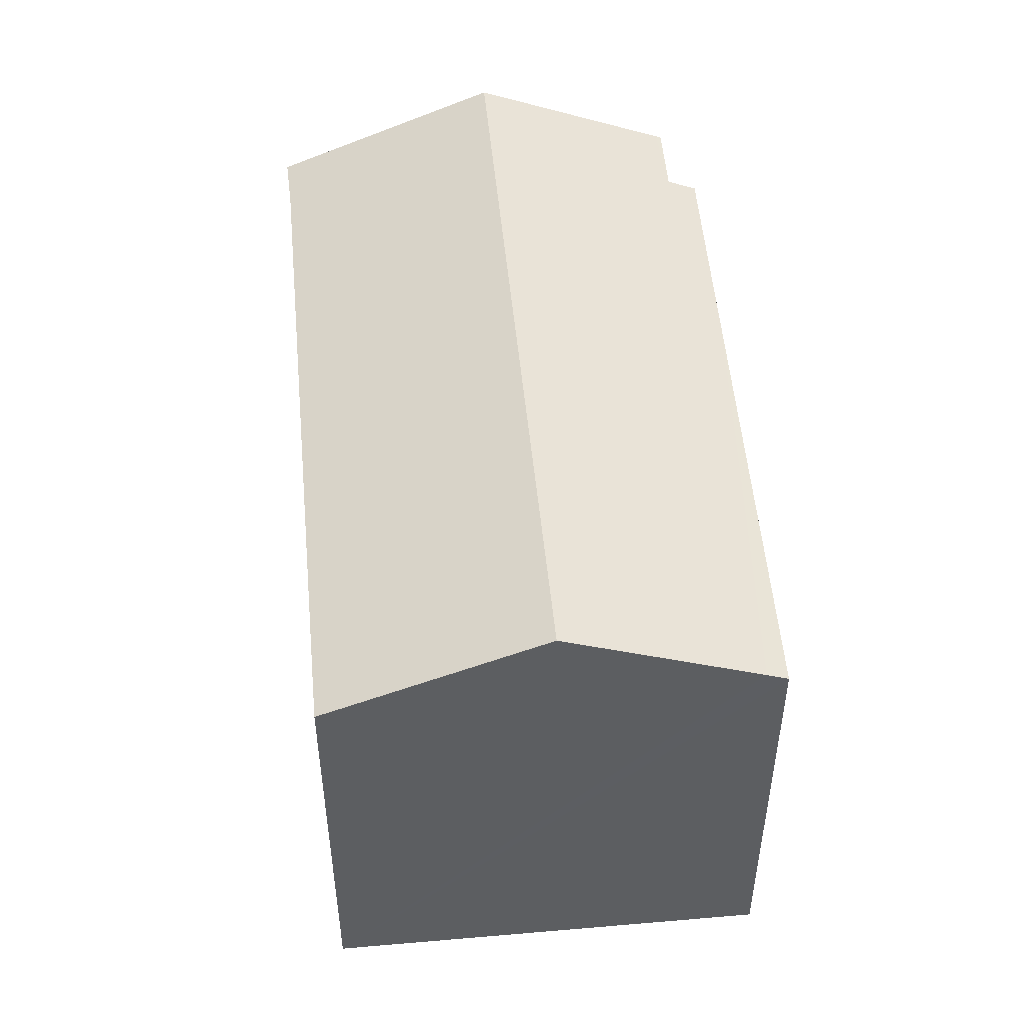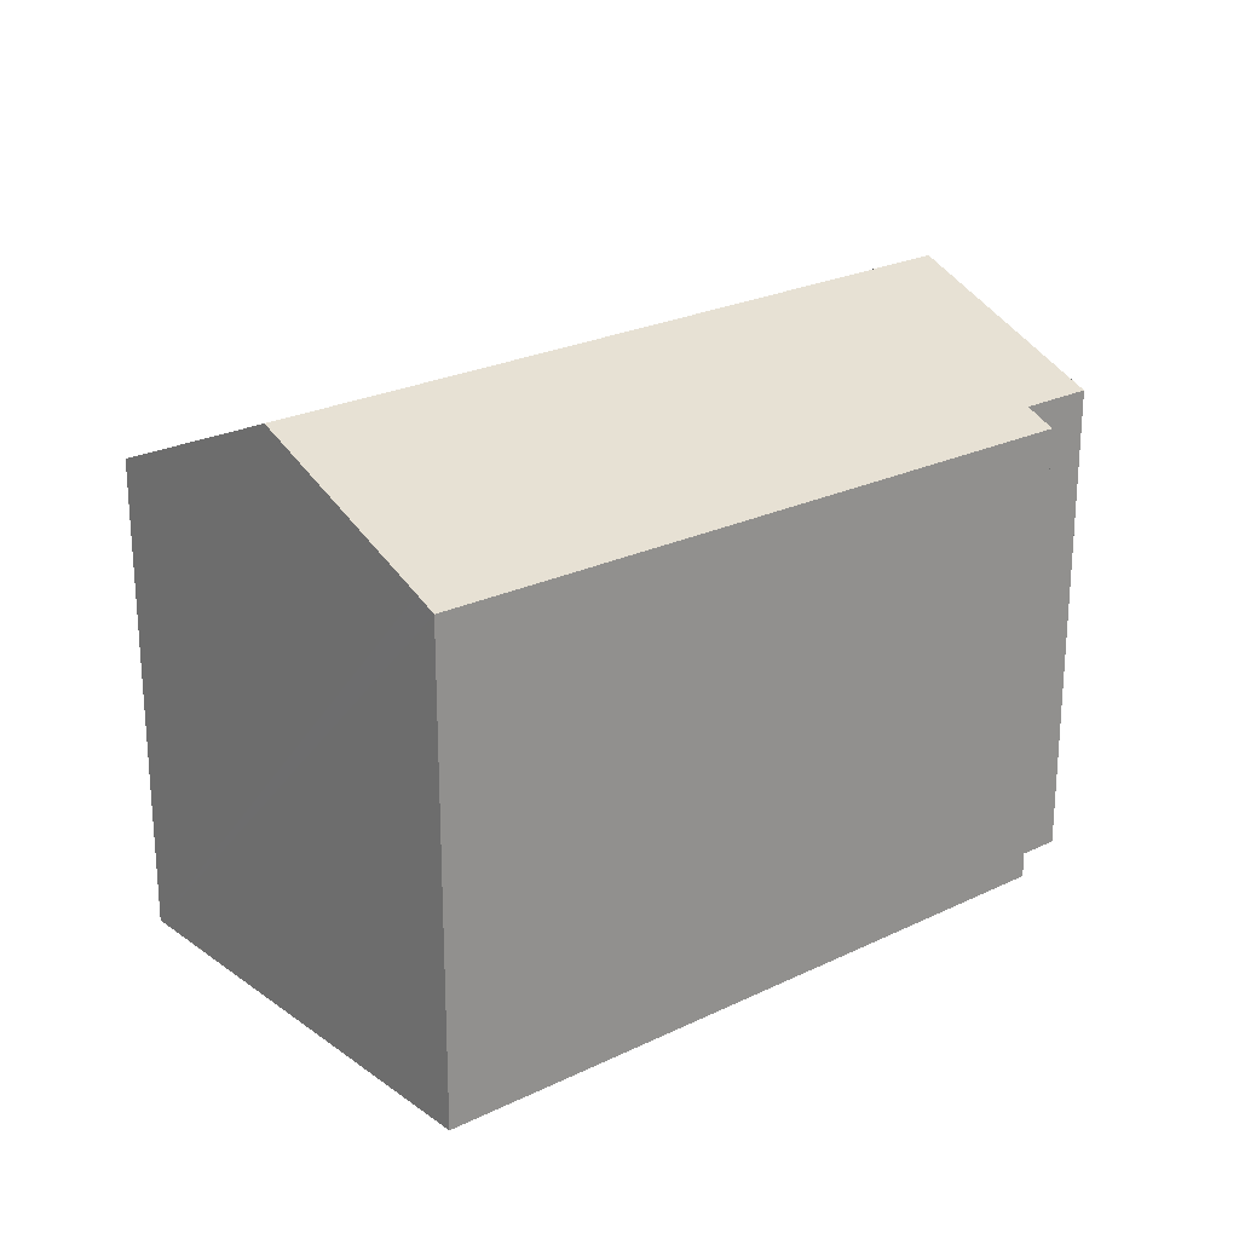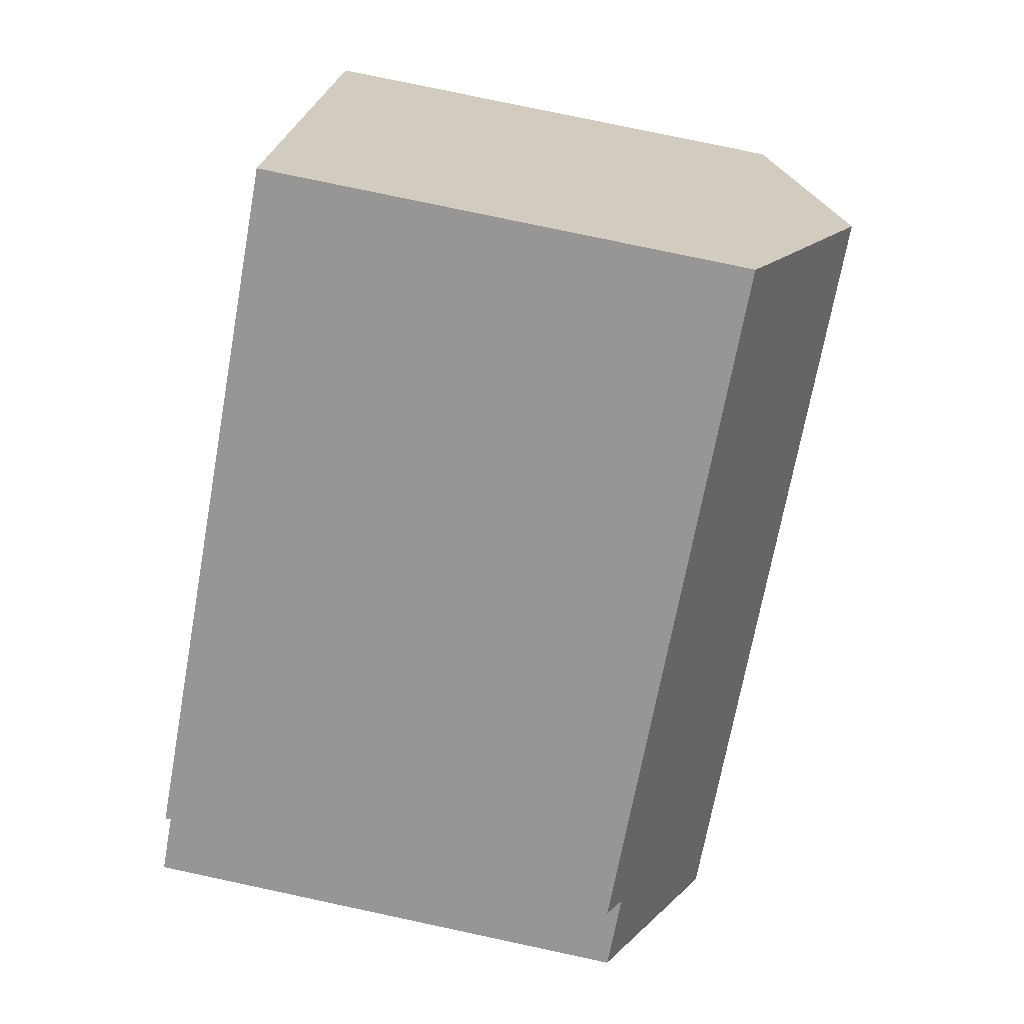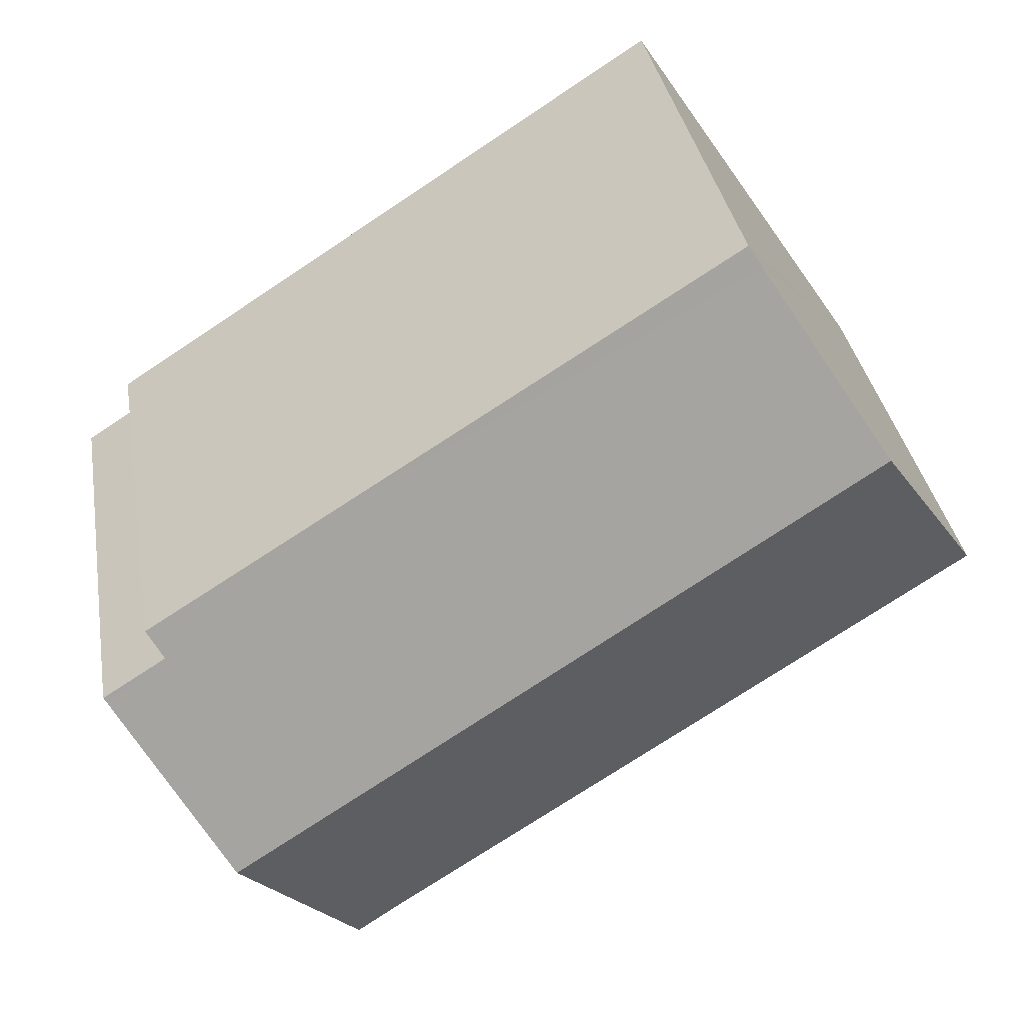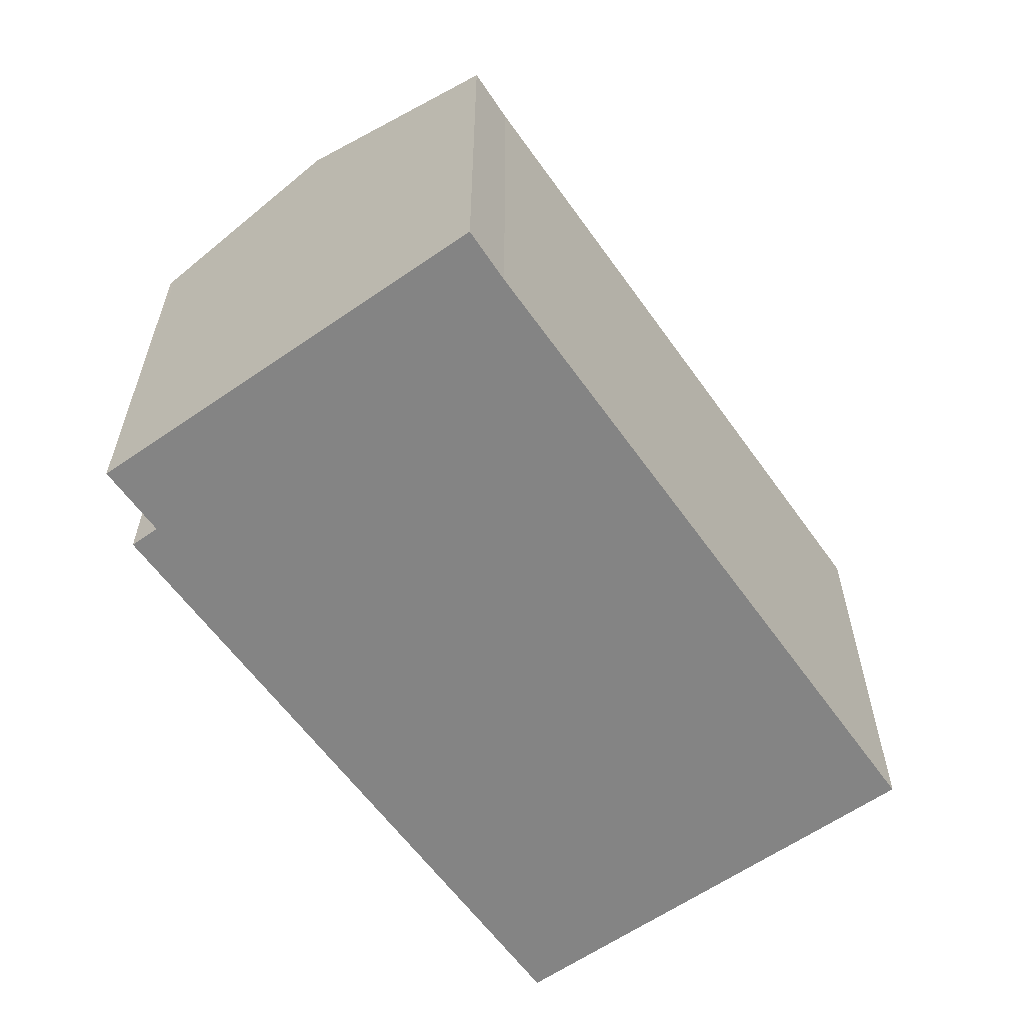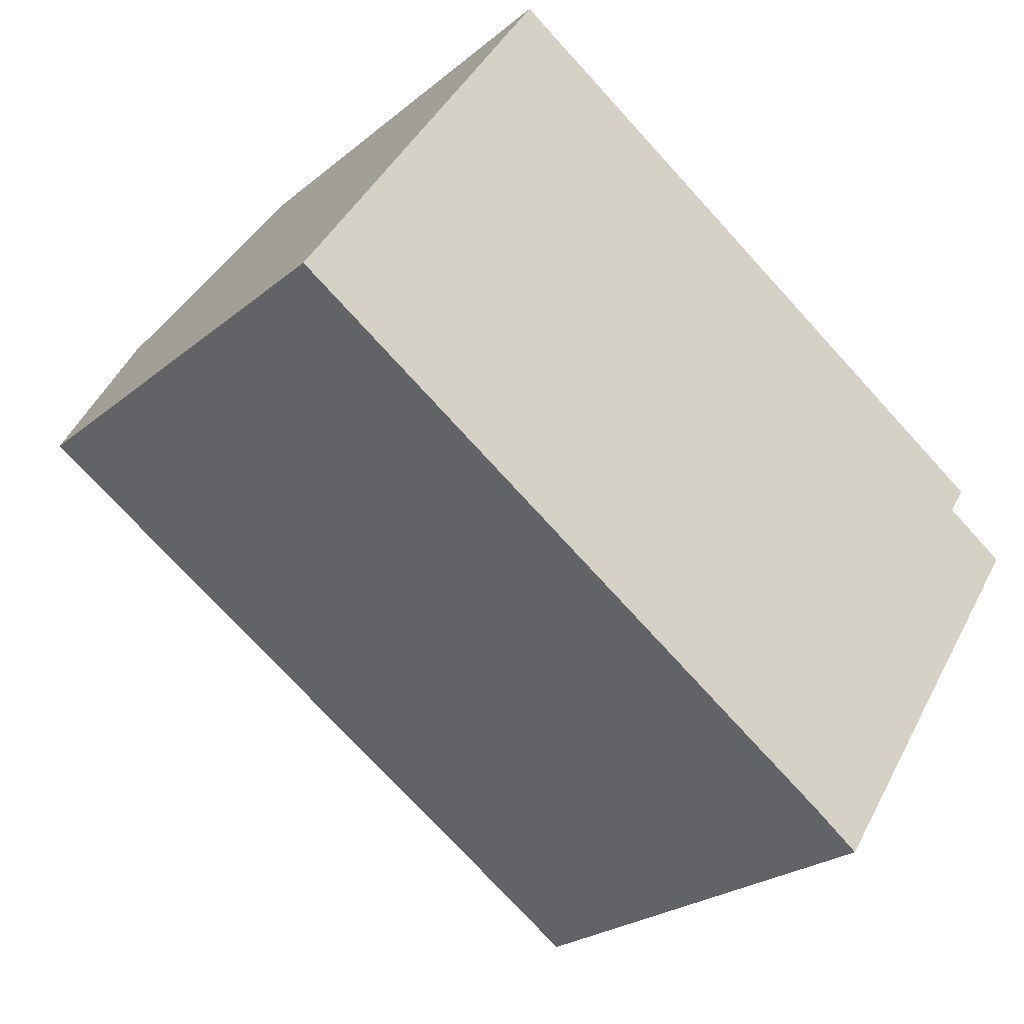
<metadata>
{"format":"obj","ext":"obj","renderer":"f3d","projection":"perspective","resolution":1024,"background":"white","views":[{"elev":51.3,"azim":-61.9,"up":"+Y"},{"elev":23.4,"azim":-6.5,"up":"+Y"},{"elev":78.8,"azim":102.0,"up":"+Z"},{"elev":34.8,"azim":170.4,"up":"+Z"},{"elev":-61.3,"azim":158.6,"up":"+Y"},{"elev":-24.2,"azim":-36.9,"up":"+Z"}]}
</metadata>
<code>
v  2.096 9.213 3.166
v  9.764 7.664 -6.448
v  0 7.653 4.686e-16
v  12.62 9.213 -3.82
v  10.54 7.653 -6.992
v  14.44 7.856 -1.061
v  13.44 7.822 -0.3
v  14.49 7.816 -0.98
v  10.66 7.635 2.09
v  3.951 7.832 5.968
v  4.151 7.681 6.279
v  13.72 7.614 0.126
v  9.764 3.948e-16 -6.448
v  10.54 4.281e-16 -6.992
v  0 0 0
v  4.151 -3.845e-16 6.279
v  2.096 -1.939e-16 3.166
v  3.951 -3.654e-16 5.968
v  10.66 -1.28e-16 2.09
v  13.72 -7.715e-18 0.126
v  13.44 1.837e-17 -0.3
v  14.49 6.001e-17 -0.98
v  12.62 2.339e-16 -3.82
v  14.44 6.497e-17 -1.061
g defaultobject
f 1 2 3
f 2 1 4
f 2 4 5
f 6 7 8
f 7 6 4
f 7 4 1
f 7 1 9
f 9 1 10
f 9 10 11
f 9 12 7
f 5 13 2
f 13 5 14
f 13 3 2
f 3 13 15
f 15 1 3
f 1 15 10
f 10 15 11
f 11 15 16
f 16 15 17
f 16 17 18
f 16 9 11
f 9 16 19
f 9 19 12
f 12 19 20
f 21 8 7
f 8 21 22
f 12 21 7
f 21 12 20
f 22 6 8
f 6 22 4
f 4 22 5
f 5 22 23
f 5 23 14
f 23 22 24
f 16 18 19
f 21 24 22
f 24 21 13
f 13 21 15
f 15 21 20
f 15 20 19
f 15 19 17
f 17 19 18
f 23 13 14
f 13 23 24

</code>
